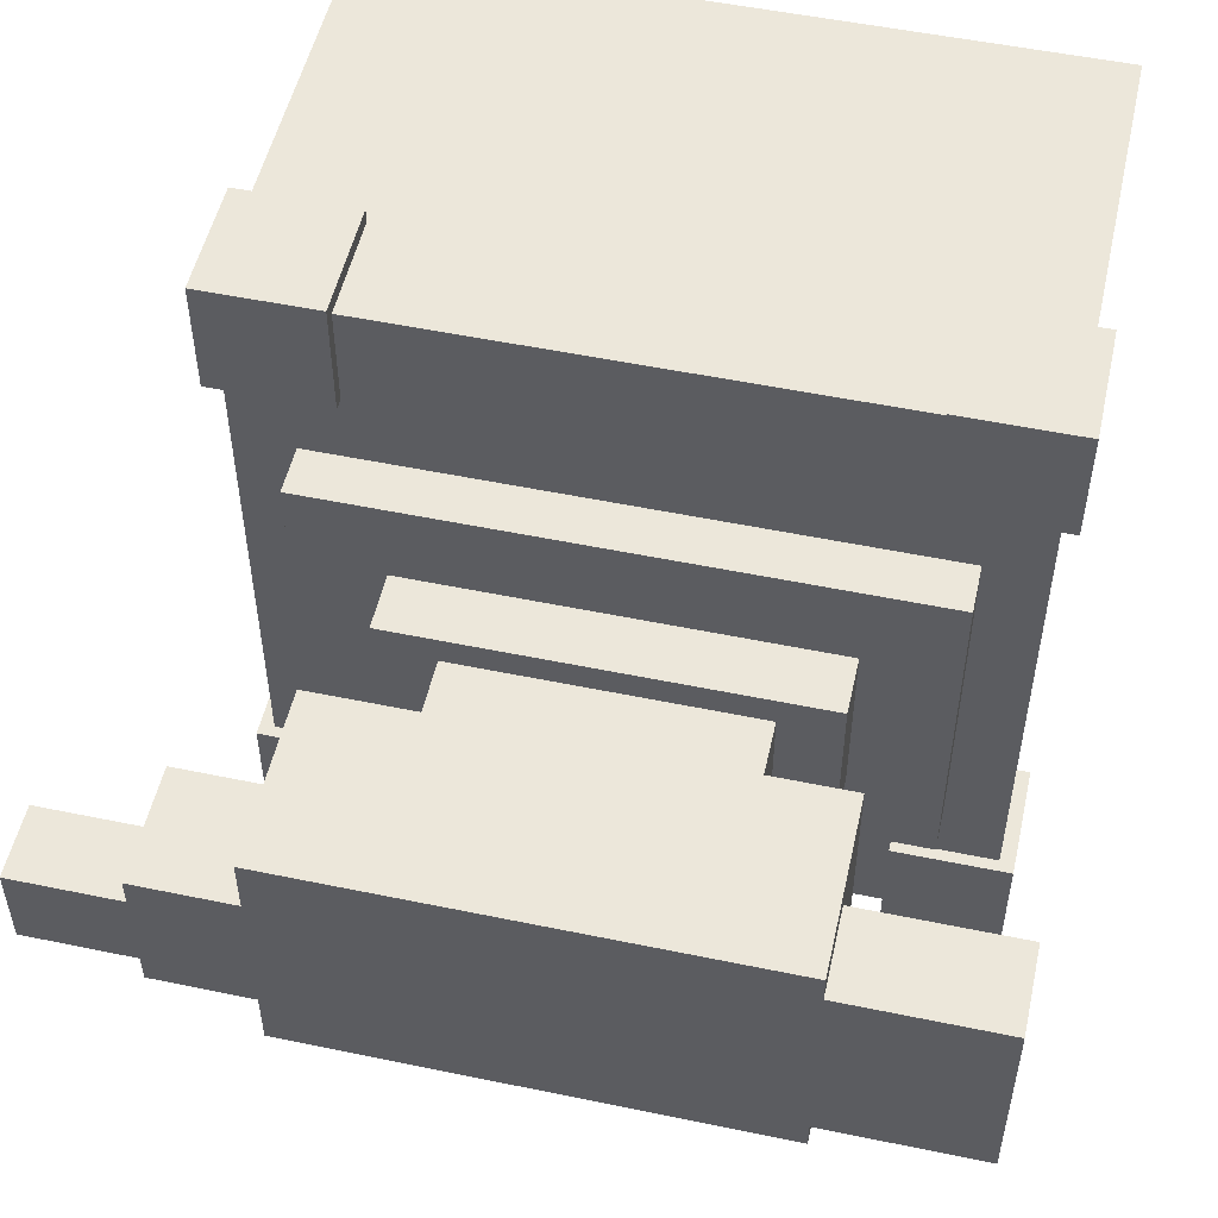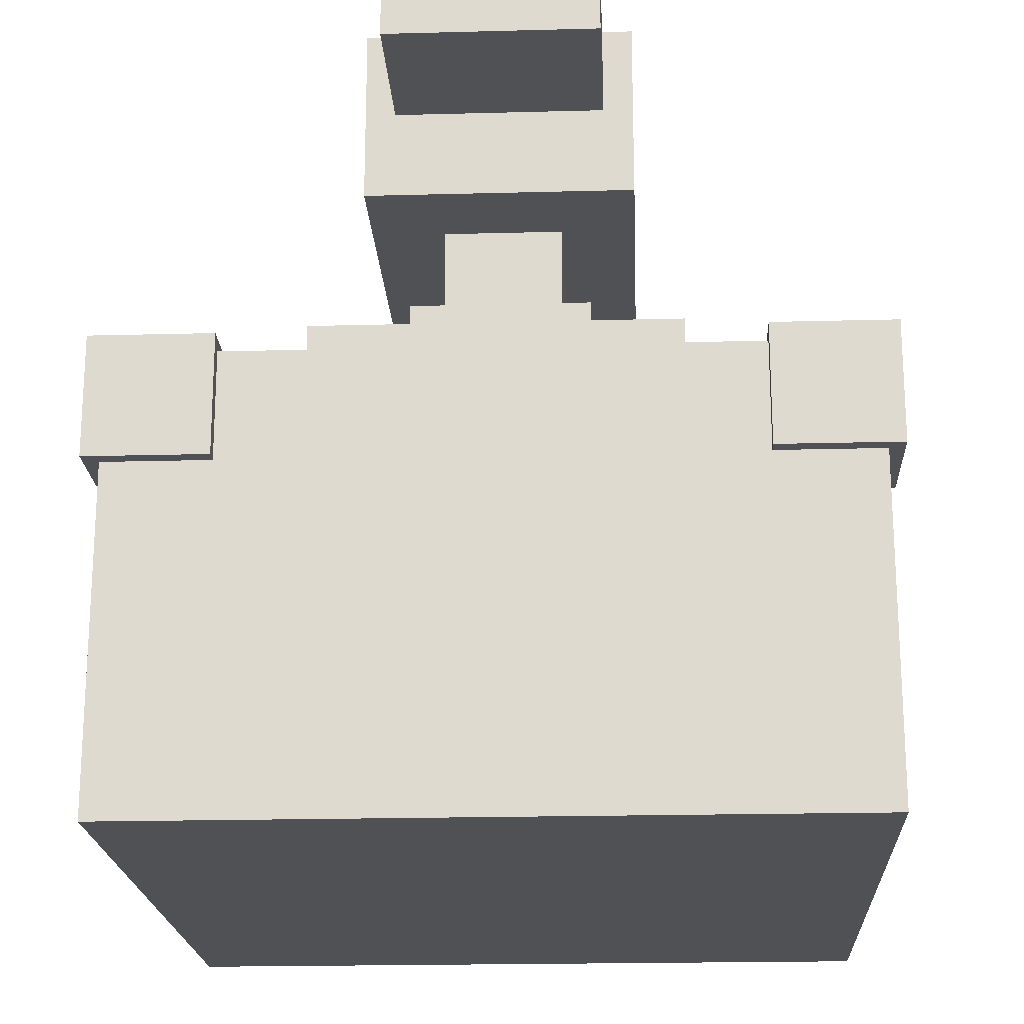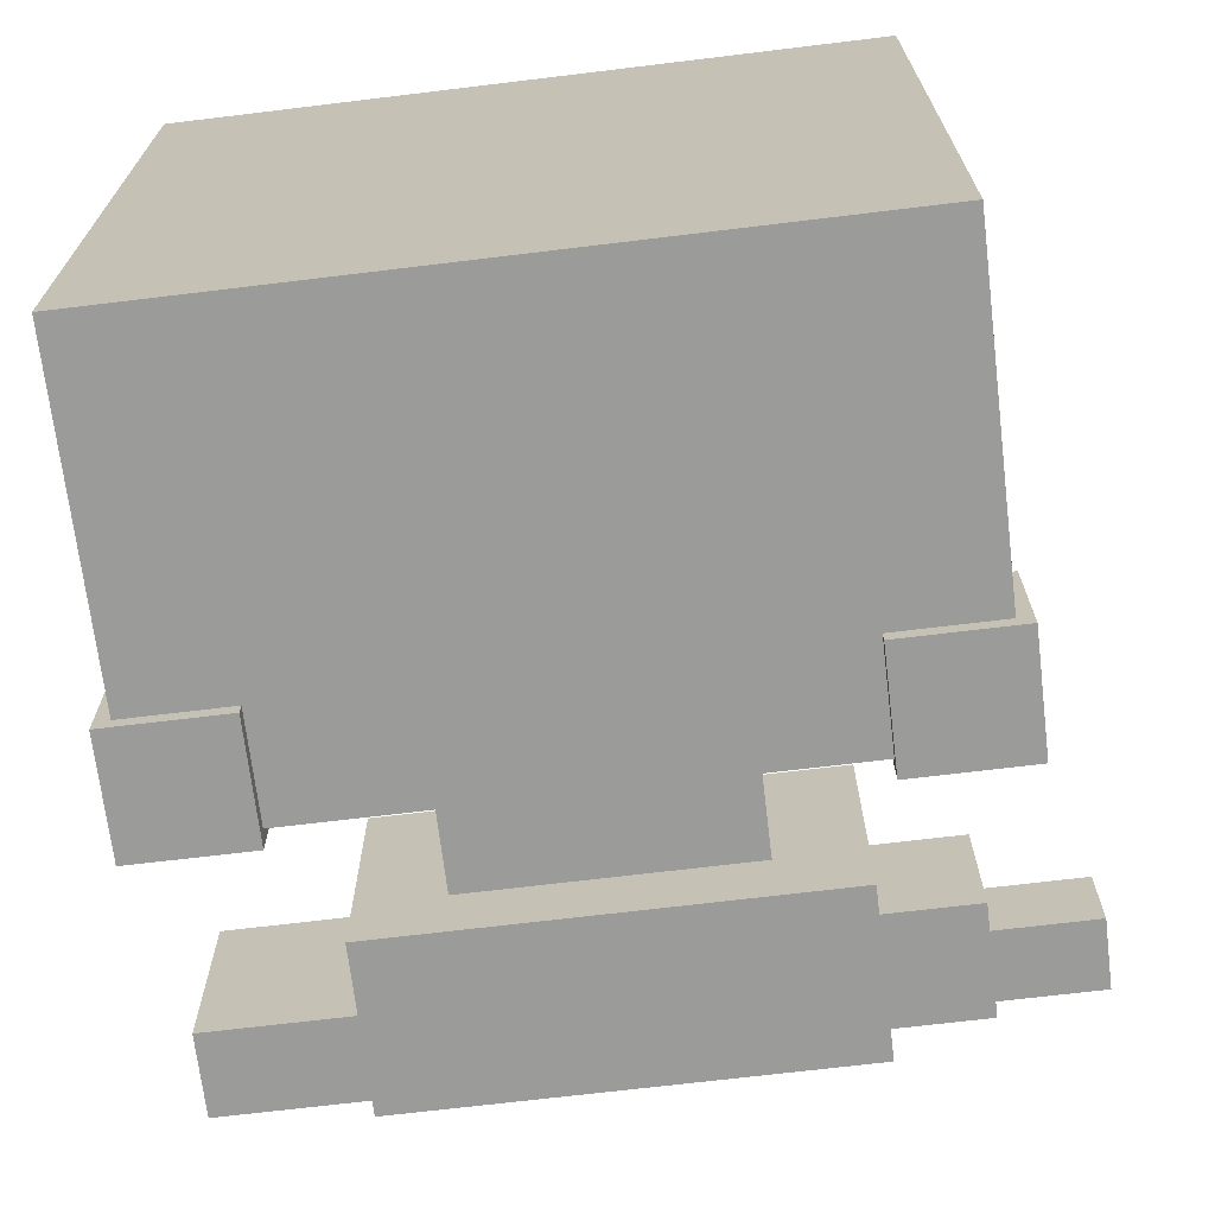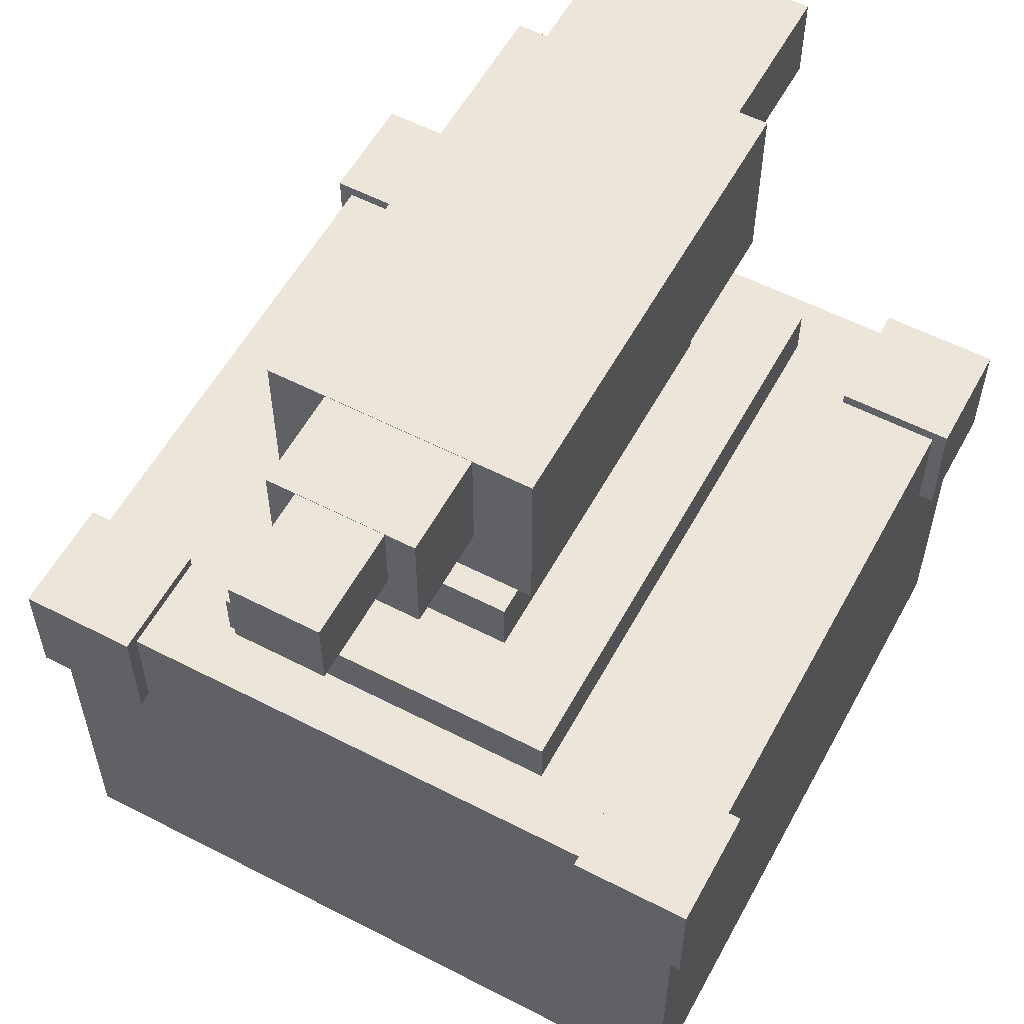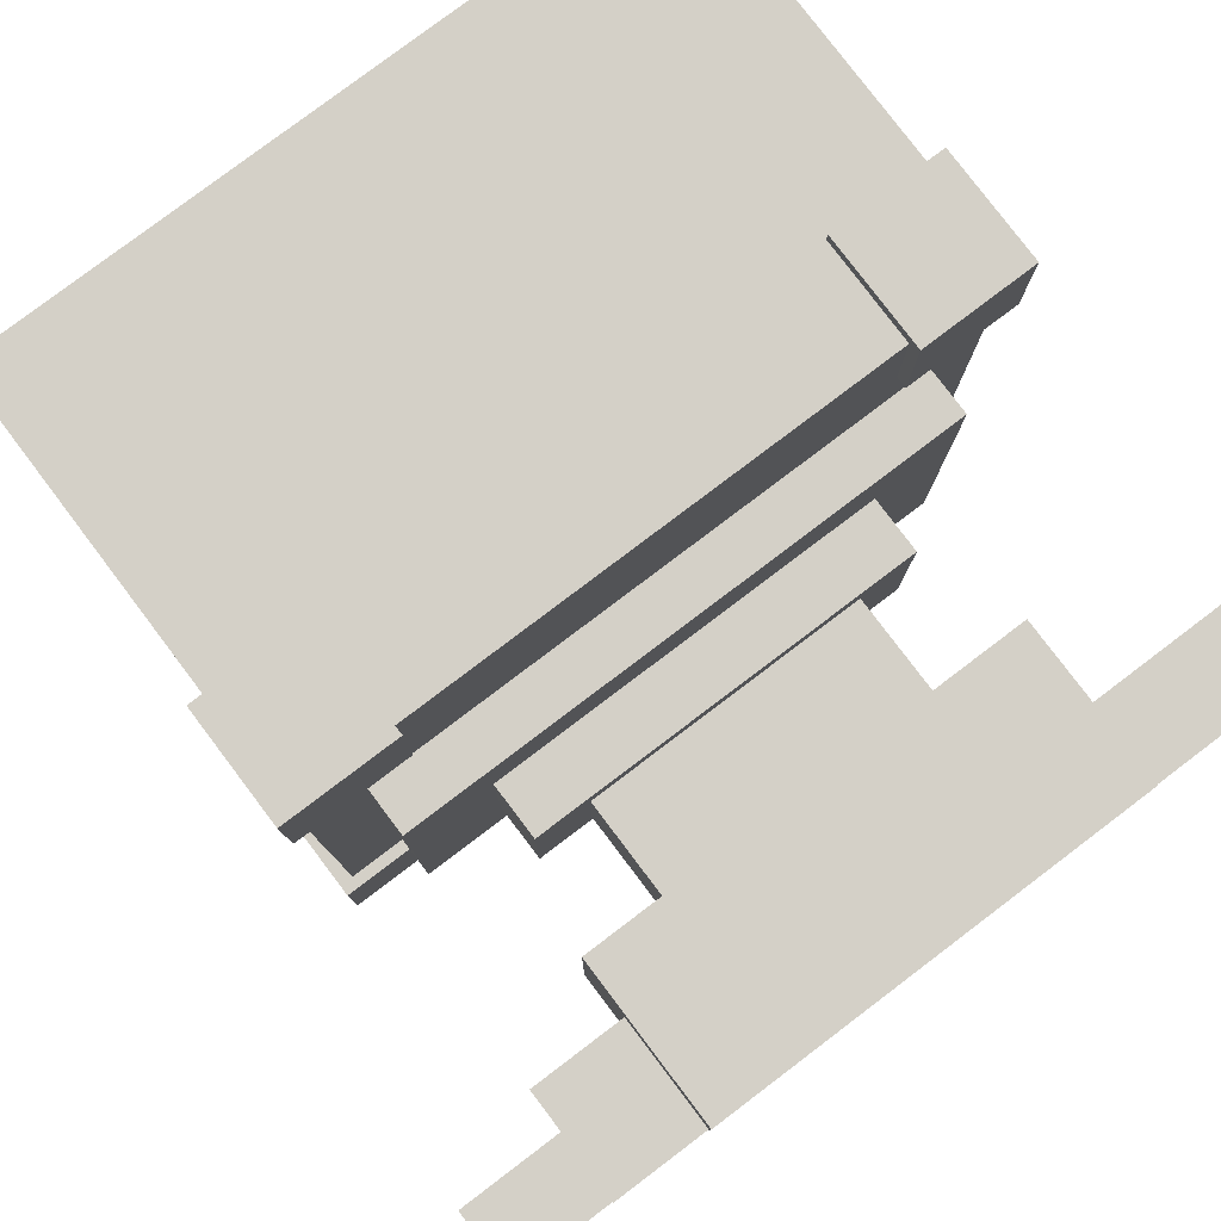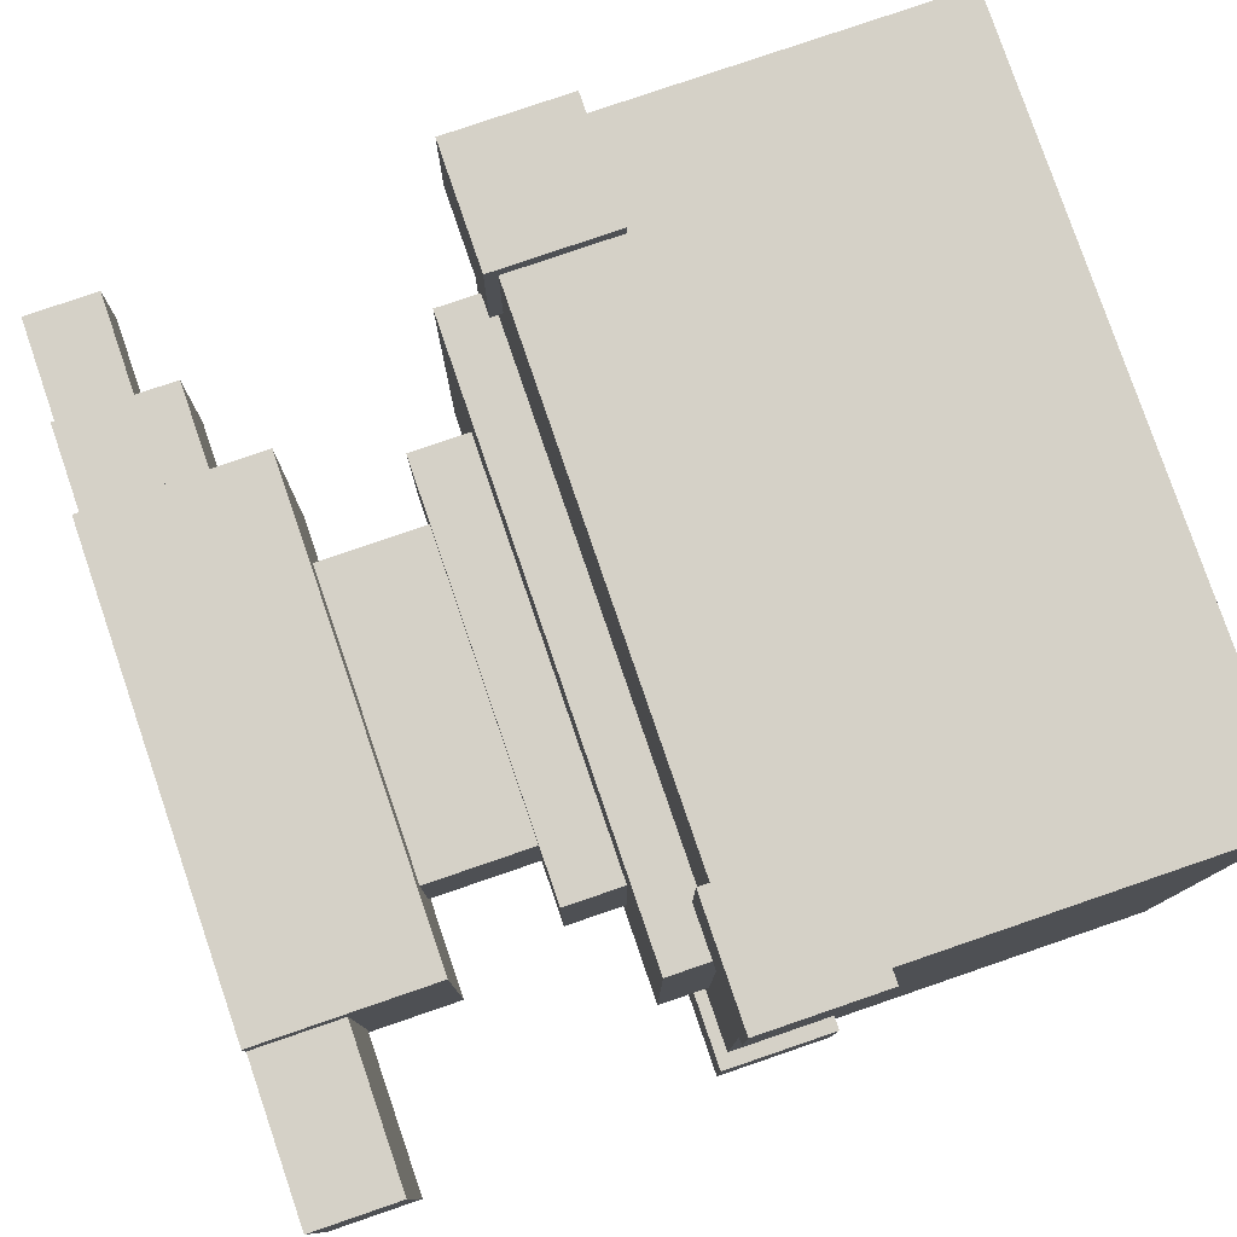
<metadata>
{"format":"obj","ext":"obj","renderer":"f3d","projection":"perspective","resolution":1024,"background":"white","views":[{"elev":52.3,"azim":-167.4,"up":"+Z"},{"elev":-20.0,"azim":-87.2,"up":"+Y"},{"elev":-69.6,"azim":6.9,"up":"+Z"},{"elev":56.8,"azim":118.3,"up":"+Y"},{"elev":79.9,"azim":142.9,"up":"+Z"},{"elev":79.3,"azim":-108.9,"up":"+Z"}]}
</metadata>
<code>
o Log
v 0.375 0.4625 0.375
v 0.375 -0 0.375
v 0.375 0.4625 -0.375
v 0.375 0 -0.375
v -0.375 0.4625 -0.375
v -0.375 0 -0.375
v -0.375 0.4625 0.375
v -0.375 -0 0.375
v 0.3906 0.475 0.3906
v 0.3906 0.35 0.3906
v 0.3906 0.475 0.2656
v 0.3906 0.35 0.2656
v 0.2656 0.475 0.2656
v 0.2656 0.35 0.2656
v 0.2656 0.475 0.3906
v 0.2656 0.35 0.3906
v 0.3906 0.475 -0.3906
v 0.3906 0.35 -0.3906
v 0.2656 0.475 -0.3906
v 0.2656 0.35 -0.3906
v 0.2656 0.475 -0.2656
v 0.2656 0.35 -0.2656
v 0.3906 0.475 -0.2656
v 0.3906 0.35 -0.2656
v -0.3906 0.475 -0.3906
v -0.3906 0.35 -0.3906
v -0.3906 0.475 -0.2656
v -0.3906 0.35 -0.2656
v -0.2656 0.475 -0.2656
v -0.2656 0.35 -0.2656
v -0.2656 0.475 -0.3906
v -0.2656 0.35 -0.3906
v -0.3906 0.475 0.3906
v -0.3906 0.35 0.3906
v -0.2656 0.475 0.3906
v -0.2656 0.35 0.3906
v -0.2656 0.475 0.2656
v -0.2656 0.35 0.2656
v -0.3906 0.475 0.2656
v -0.3906 0.35 0.2656
v 0.3125 0.5156 -0.1875
v 0.3125 0.4531 -0.1875
v -0.3125 0.5156 -0.1875
v -0.3125 0.4531 -0.1875
v -0.3125 0.5156 0.1875
v -0.3125 0.4531 0.1875
v 0.3125 0.5156 0.1875
v 0.3125 0.4531 0.1875
v 0.1562 0.6969 -0.0625
v 0.1562 0.5719 -0.0625
v -0.1562 0.6969 -0.0625
v -0.1562 0.5719 -0.0625
v -0.1562 0.6969 0.0625
v -0.1562 0.5719 0.0625
v 0.1562 0.6969 0.0625
v 0.1562 0.5719 0.0625
v 0.2188 0.5781 -0.09375
v 0.2188 0.5094 -0.09375
v -0.2188 0.5781 -0.09375
v -0.2188 0.5094 -0.09375
v -0.2188 0.5781 0.09375
v -0.2188 0.5094 0.09375
v 0.2188 0.5781 0.09375
v 0.2188 0.5094 0.09375
v 0.25 0.8781 -0.1406
v 0.25 0.6906 -0.1406
v -0.25 0.8781 -0.1406
v -0.25 0.6906 -0.1406
v -0.25 0.8781 0.1406
v -0.25 0.6906 0.1406
v 0.25 0.8781 0.1406
v 0.25 0.6906 0.1406
v -0.2437 0.8778 -0.1094
v -0.2437 0.7846 -0.1094
v -0.4156 0.8778 -0.1094
v -0.4156 0.7846 -0.1094
v -0.4156 0.8778 0.1094
v -0.4156 0.7846 0.1094
v -0.2437 0.8778 0.1094
v -0.2437 0.7846 0.1094
v 0.3563 0.8775 -0.07812
v 0.3563 0.7531 -0.07812
v 0.2469 0.8775 -0.07812
v 0.2469 0.7531 -0.07812
v 0.2469 0.8775 0.07812
v 0.2469 0.7531 0.07812
v 0.3563 0.8775 0.07812
v 0.3563 0.7531 0.07812
v 0.4719 0.8769 -0.04688
v 0.4719 0.7994 -0.04688
v 0.3531 0.8769 -0.04688
v 0.3531 0.7994 -0.04688
v 0.3531 0.8769 0.04688
v 0.3531 0.7994 0.04688
v 0.4719 0.8769 0.04688
v 0.4719 0.7994 0.04688
f 1 2 3
f 2 4 3
f 5 6 7
f 6 8 7
f 5 7 3
f 7 1 3
f 8 6 2
f 6 4 2
f 7 8 1
f 8 2 1
f 3 4 5
f 4 6 5
f 9 10 11
f 10 12 11
f 13 14 15
f 14 16 15
f 13 15 11
f 15 9 11
f 16 14 10
f 14 12 10
f 15 16 9
f 16 10 9
f 11 12 13
f 12 14 13
f 17 18 19
f 18 20 19
f 21 22 23
f 22 24 23
f 21 23 19
f 23 17 19
f 24 22 18
f 22 20 18
f 23 24 17
f 24 18 17
f 19 20 21
f 20 22 21
f 25 26 27
f 26 28 27
f 29 30 31
f 30 32 31
f 29 31 27
f 31 25 27
f 32 30 26
f 30 28 26
f 31 32 25
f 32 26 25
f 27 28 29
f 28 30 29
f 33 34 35
f 34 36 35
f 37 38 39
f 38 40 39
f 37 39 35
f 39 33 35
f 40 38 34
f 38 36 34
f 39 40 33
f 40 34 33
f 35 36 37
f 36 38 37
f 41 42 43
f 42 44 43
f 45 46 47
f 46 48 47
f 45 47 43
f 47 41 43
f 48 46 42
f 46 44 42
f 47 48 41
f 48 42 41
f 43 44 45
f 44 46 45
f 49 50 51
f 50 52 51
f 53 54 55
f 54 56 55
f 53 55 51
f 55 49 51
f 56 54 50
f 54 52 50
f 55 56 49
f 56 50 49
f 51 52 53
f 52 54 53
f 57 58 59
f 58 60 59
f 61 62 63
f 62 64 63
f 61 63 59
f 63 57 59
f 64 62 58
f 62 60 58
f 63 64 57
f 64 58 57
f 59 60 61
f 60 62 61
f 65 66 67
f 66 68 67
f 69 70 71
f 70 72 71
f 69 71 67
f 71 65 67
f 72 70 66
f 70 68 66
f 71 72 65
f 72 66 65
f 67 68 69
f 68 70 69
f 73 74 75
f 74 76 75
f 77 78 79
f 78 80 79
f 77 79 75
f 79 73 75
f 80 78 74
f 78 76 74
f 79 80 73
f 80 74 73
f 75 76 77
f 76 78 77
f 81 82 83
f 82 84 83
f 85 86 87
f 86 88 87
f 85 87 83
f 87 81 83
f 88 86 82
f 86 84 82
f 87 88 81
f 88 82 81
f 83 84 85
f 84 86 85
f 89 90 91
f 90 92 91
f 93 94 95
f 94 96 95
f 93 95 91
f 95 89 91
f 96 94 90
f 94 92 90
f 95 96 89
f 96 90 89
f 91 92 93
f 92 94 93

</code>
